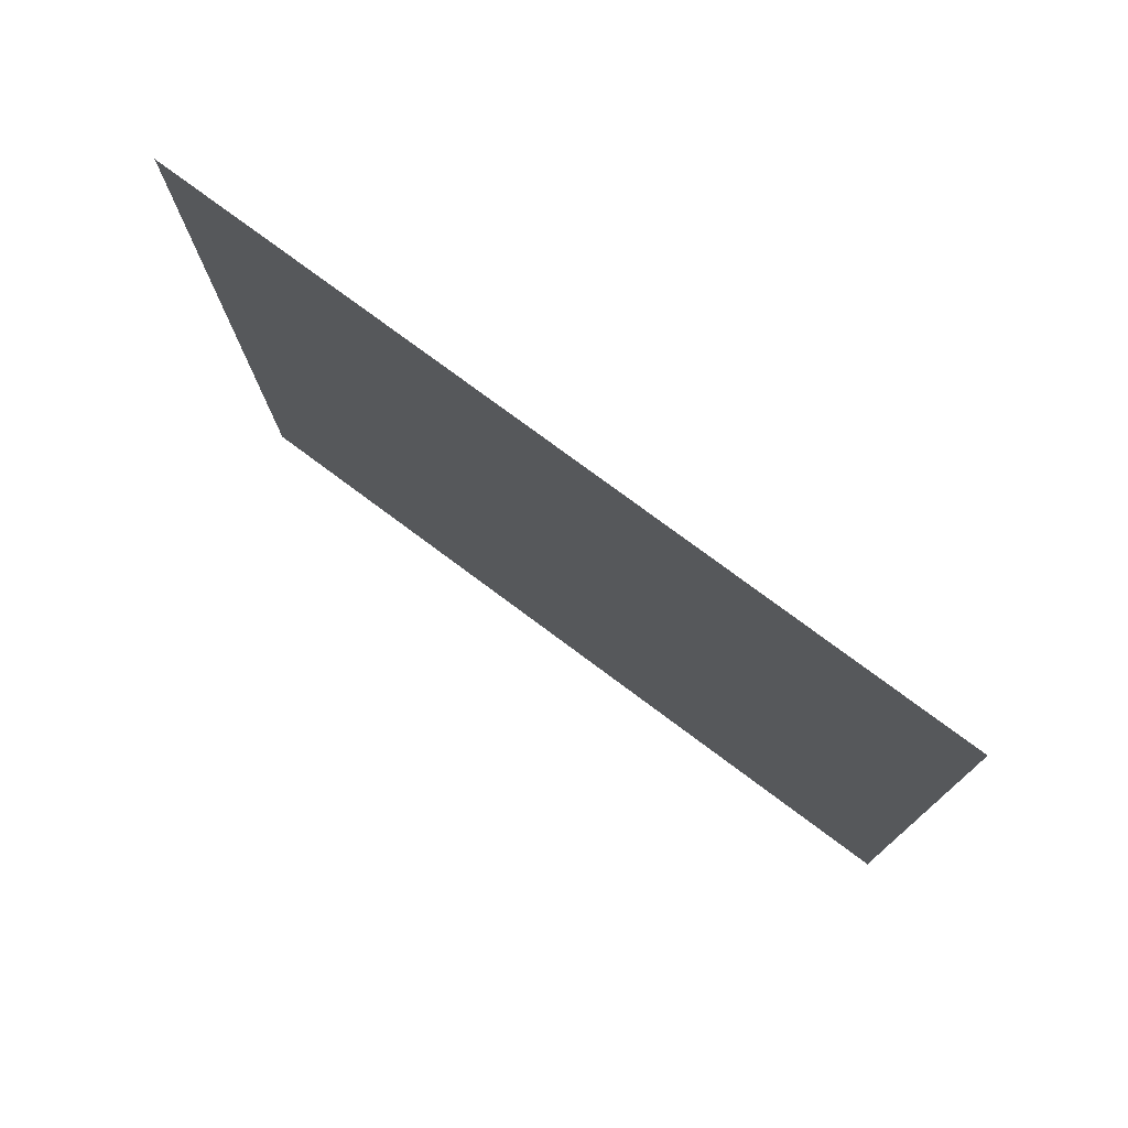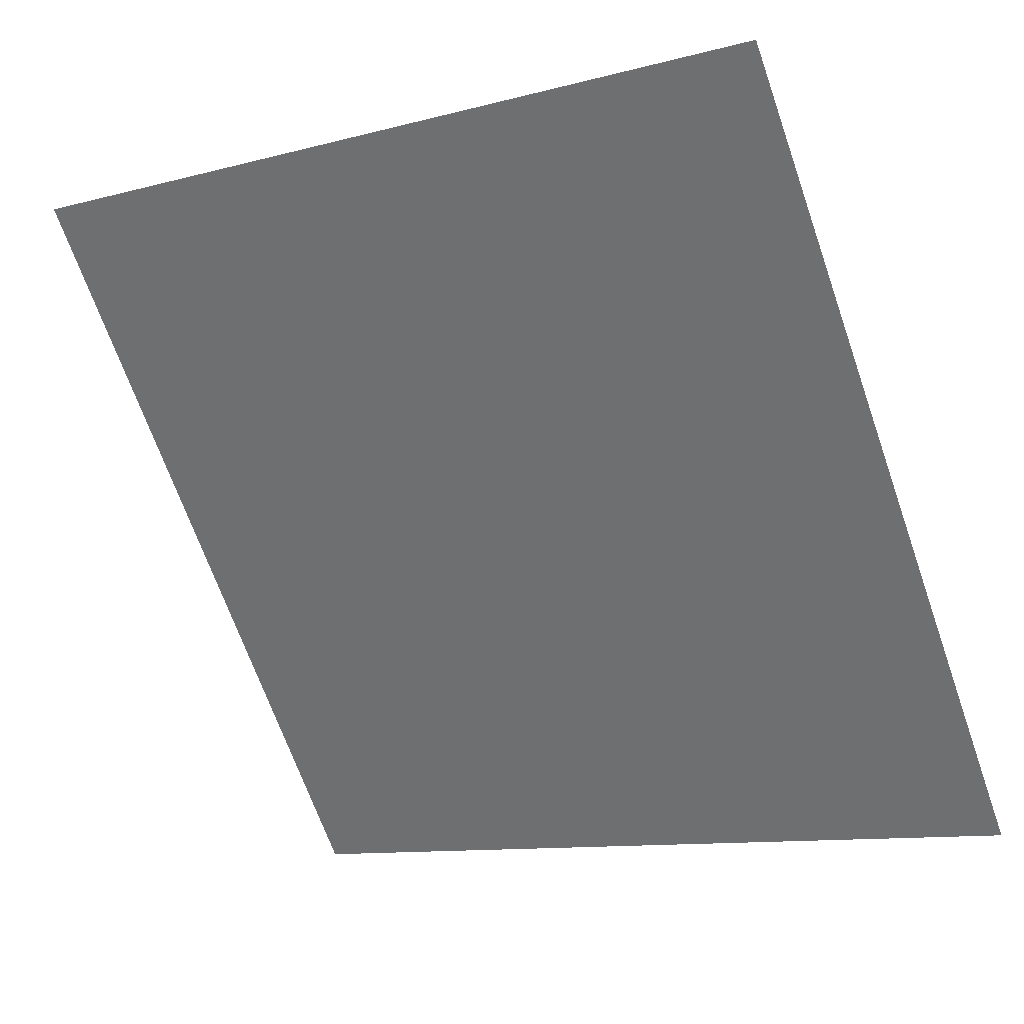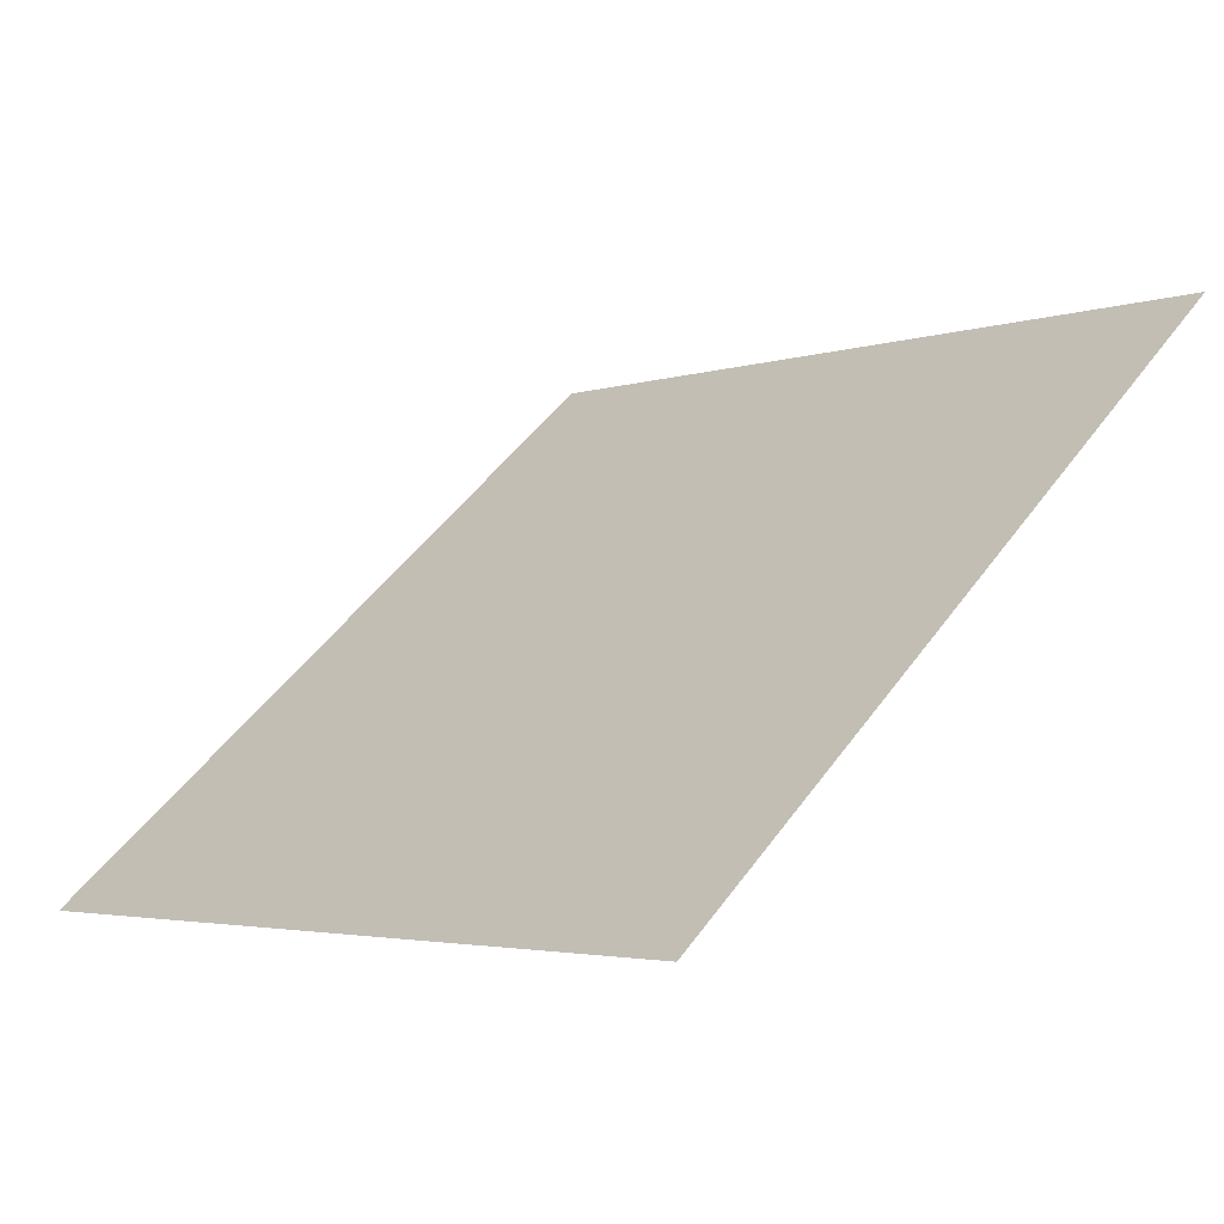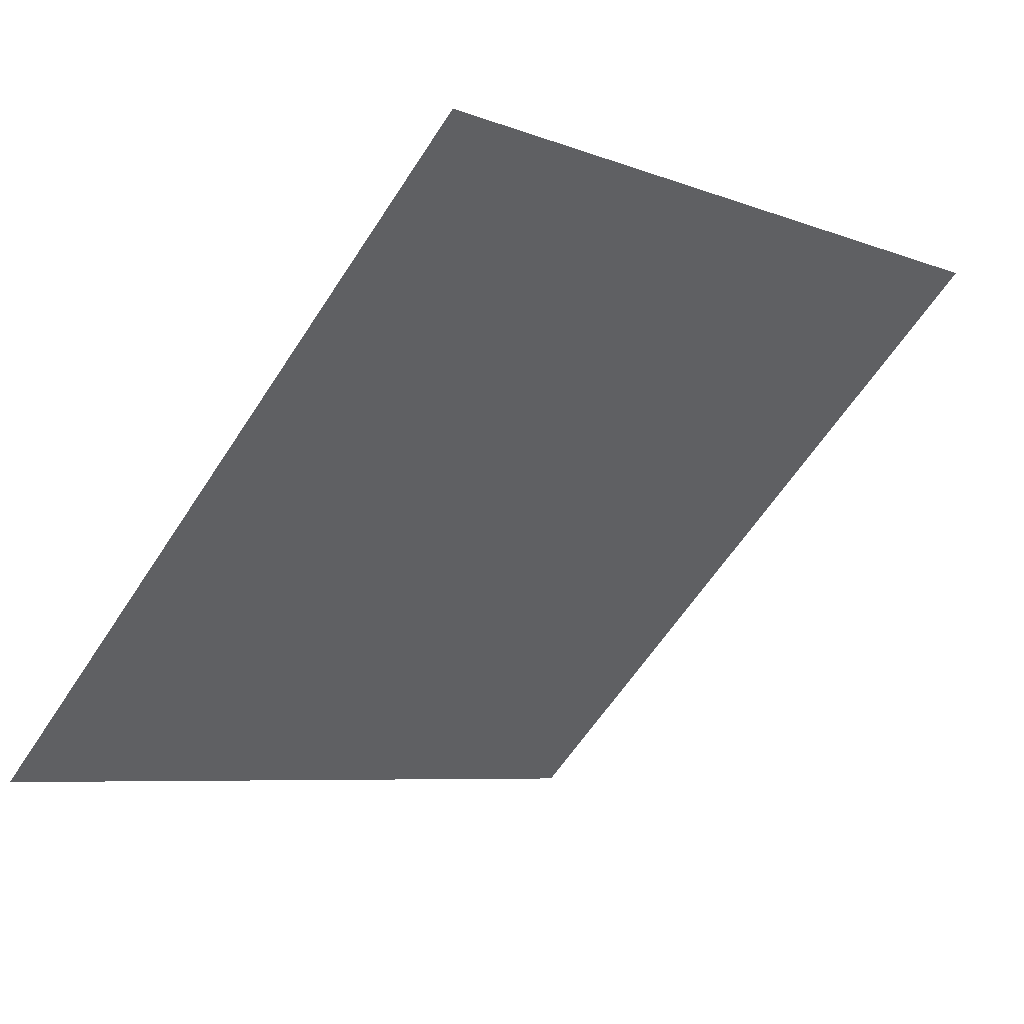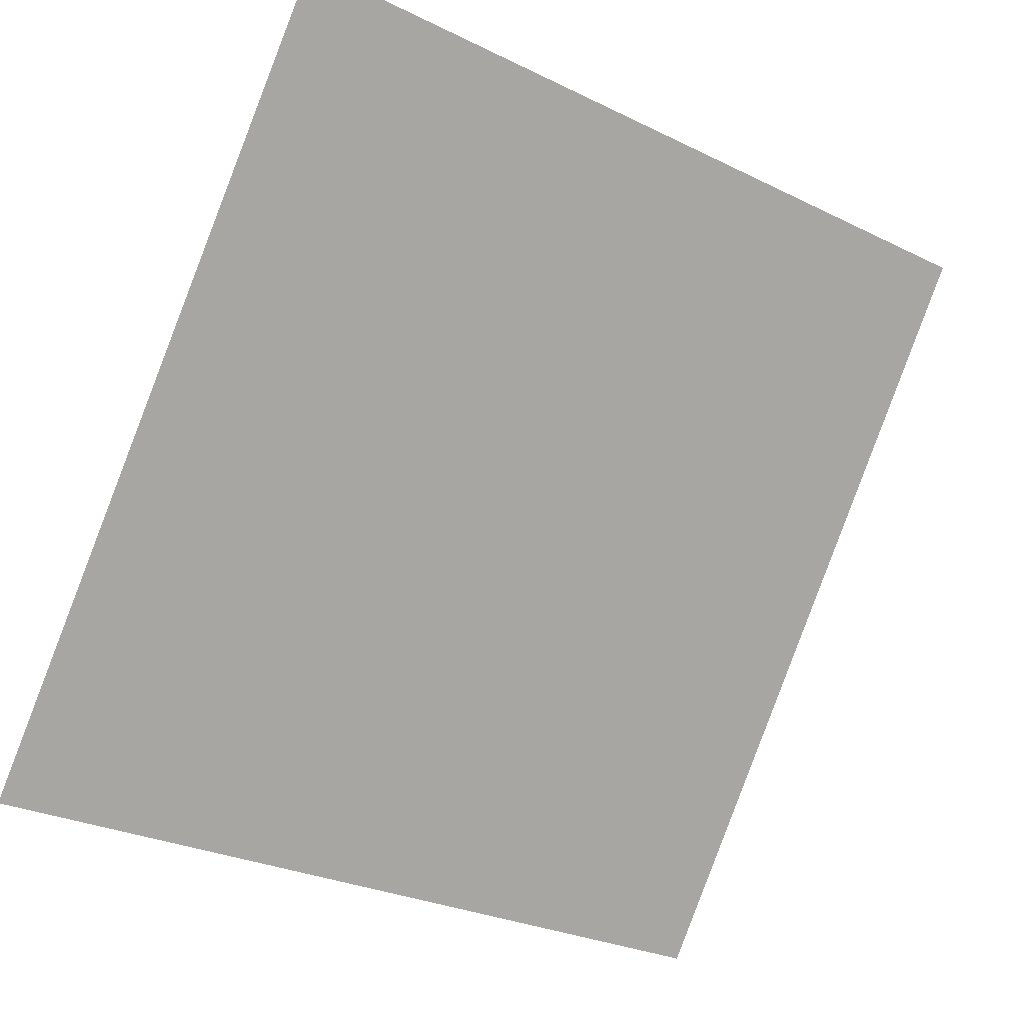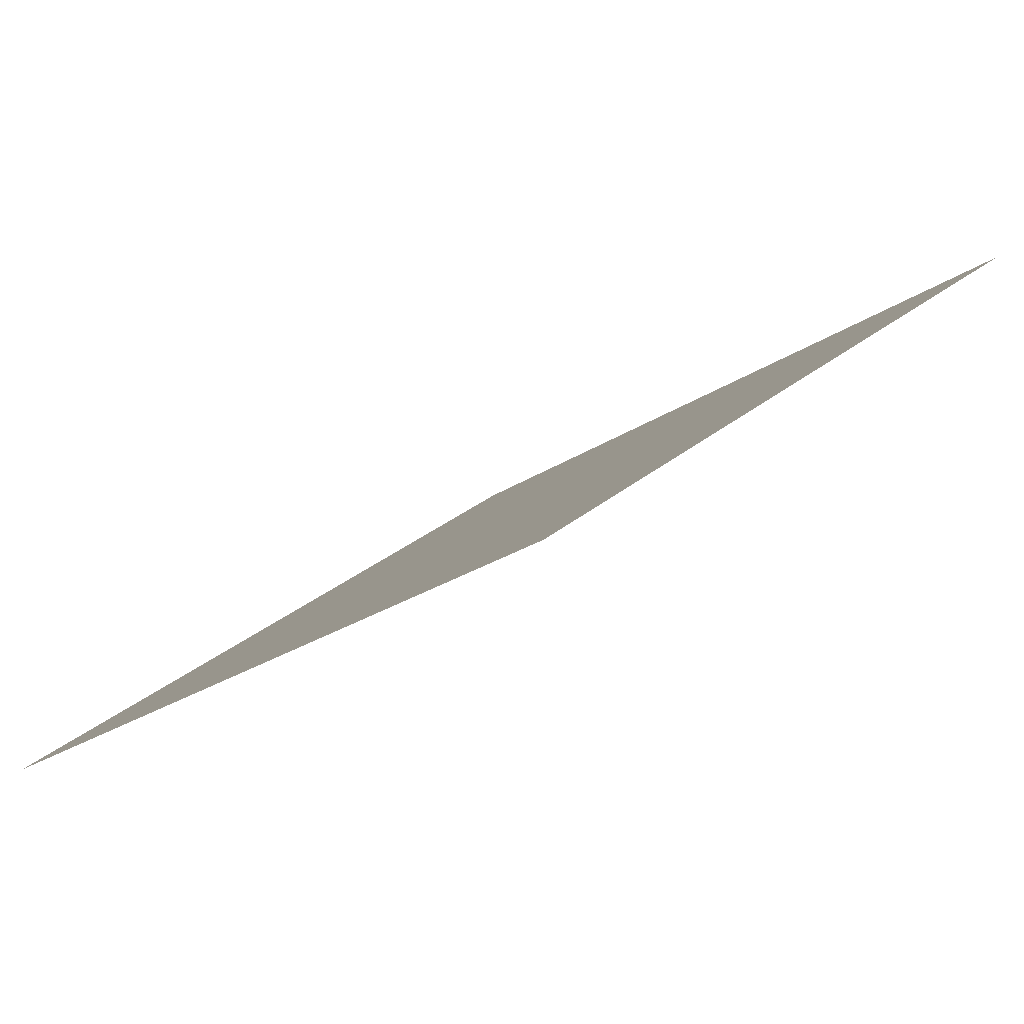
<metadata>
{"format":"obj","ext":"obj","renderer":"f3d","projection":"perspective","resolution":1024,"background":"white","views":[{"elev":-14.3,"azim":91.2,"up":"+Y"},{"elev":-10.0,"azim":-148.2,"up":"+Z"},{"elev":50.3,"azim":-55.3,"up":"+Y"},{"elev":-60.0,"azim":-122.5,"up":"+Y"},{"elev":-28.8,"azim":142.0,"up":"+Z"},{"elev":-21.9,"azim":-130.6,"up":"+Y"}]}
</metadata>
<code>
v 0.2643 0.6223 0.2944
v 0.2578 0.6225 0.2945
v 0.2579 0.6264 0.2998
v 0.2644 0.6263 0.2997
f 4 3 2 1

</code>
